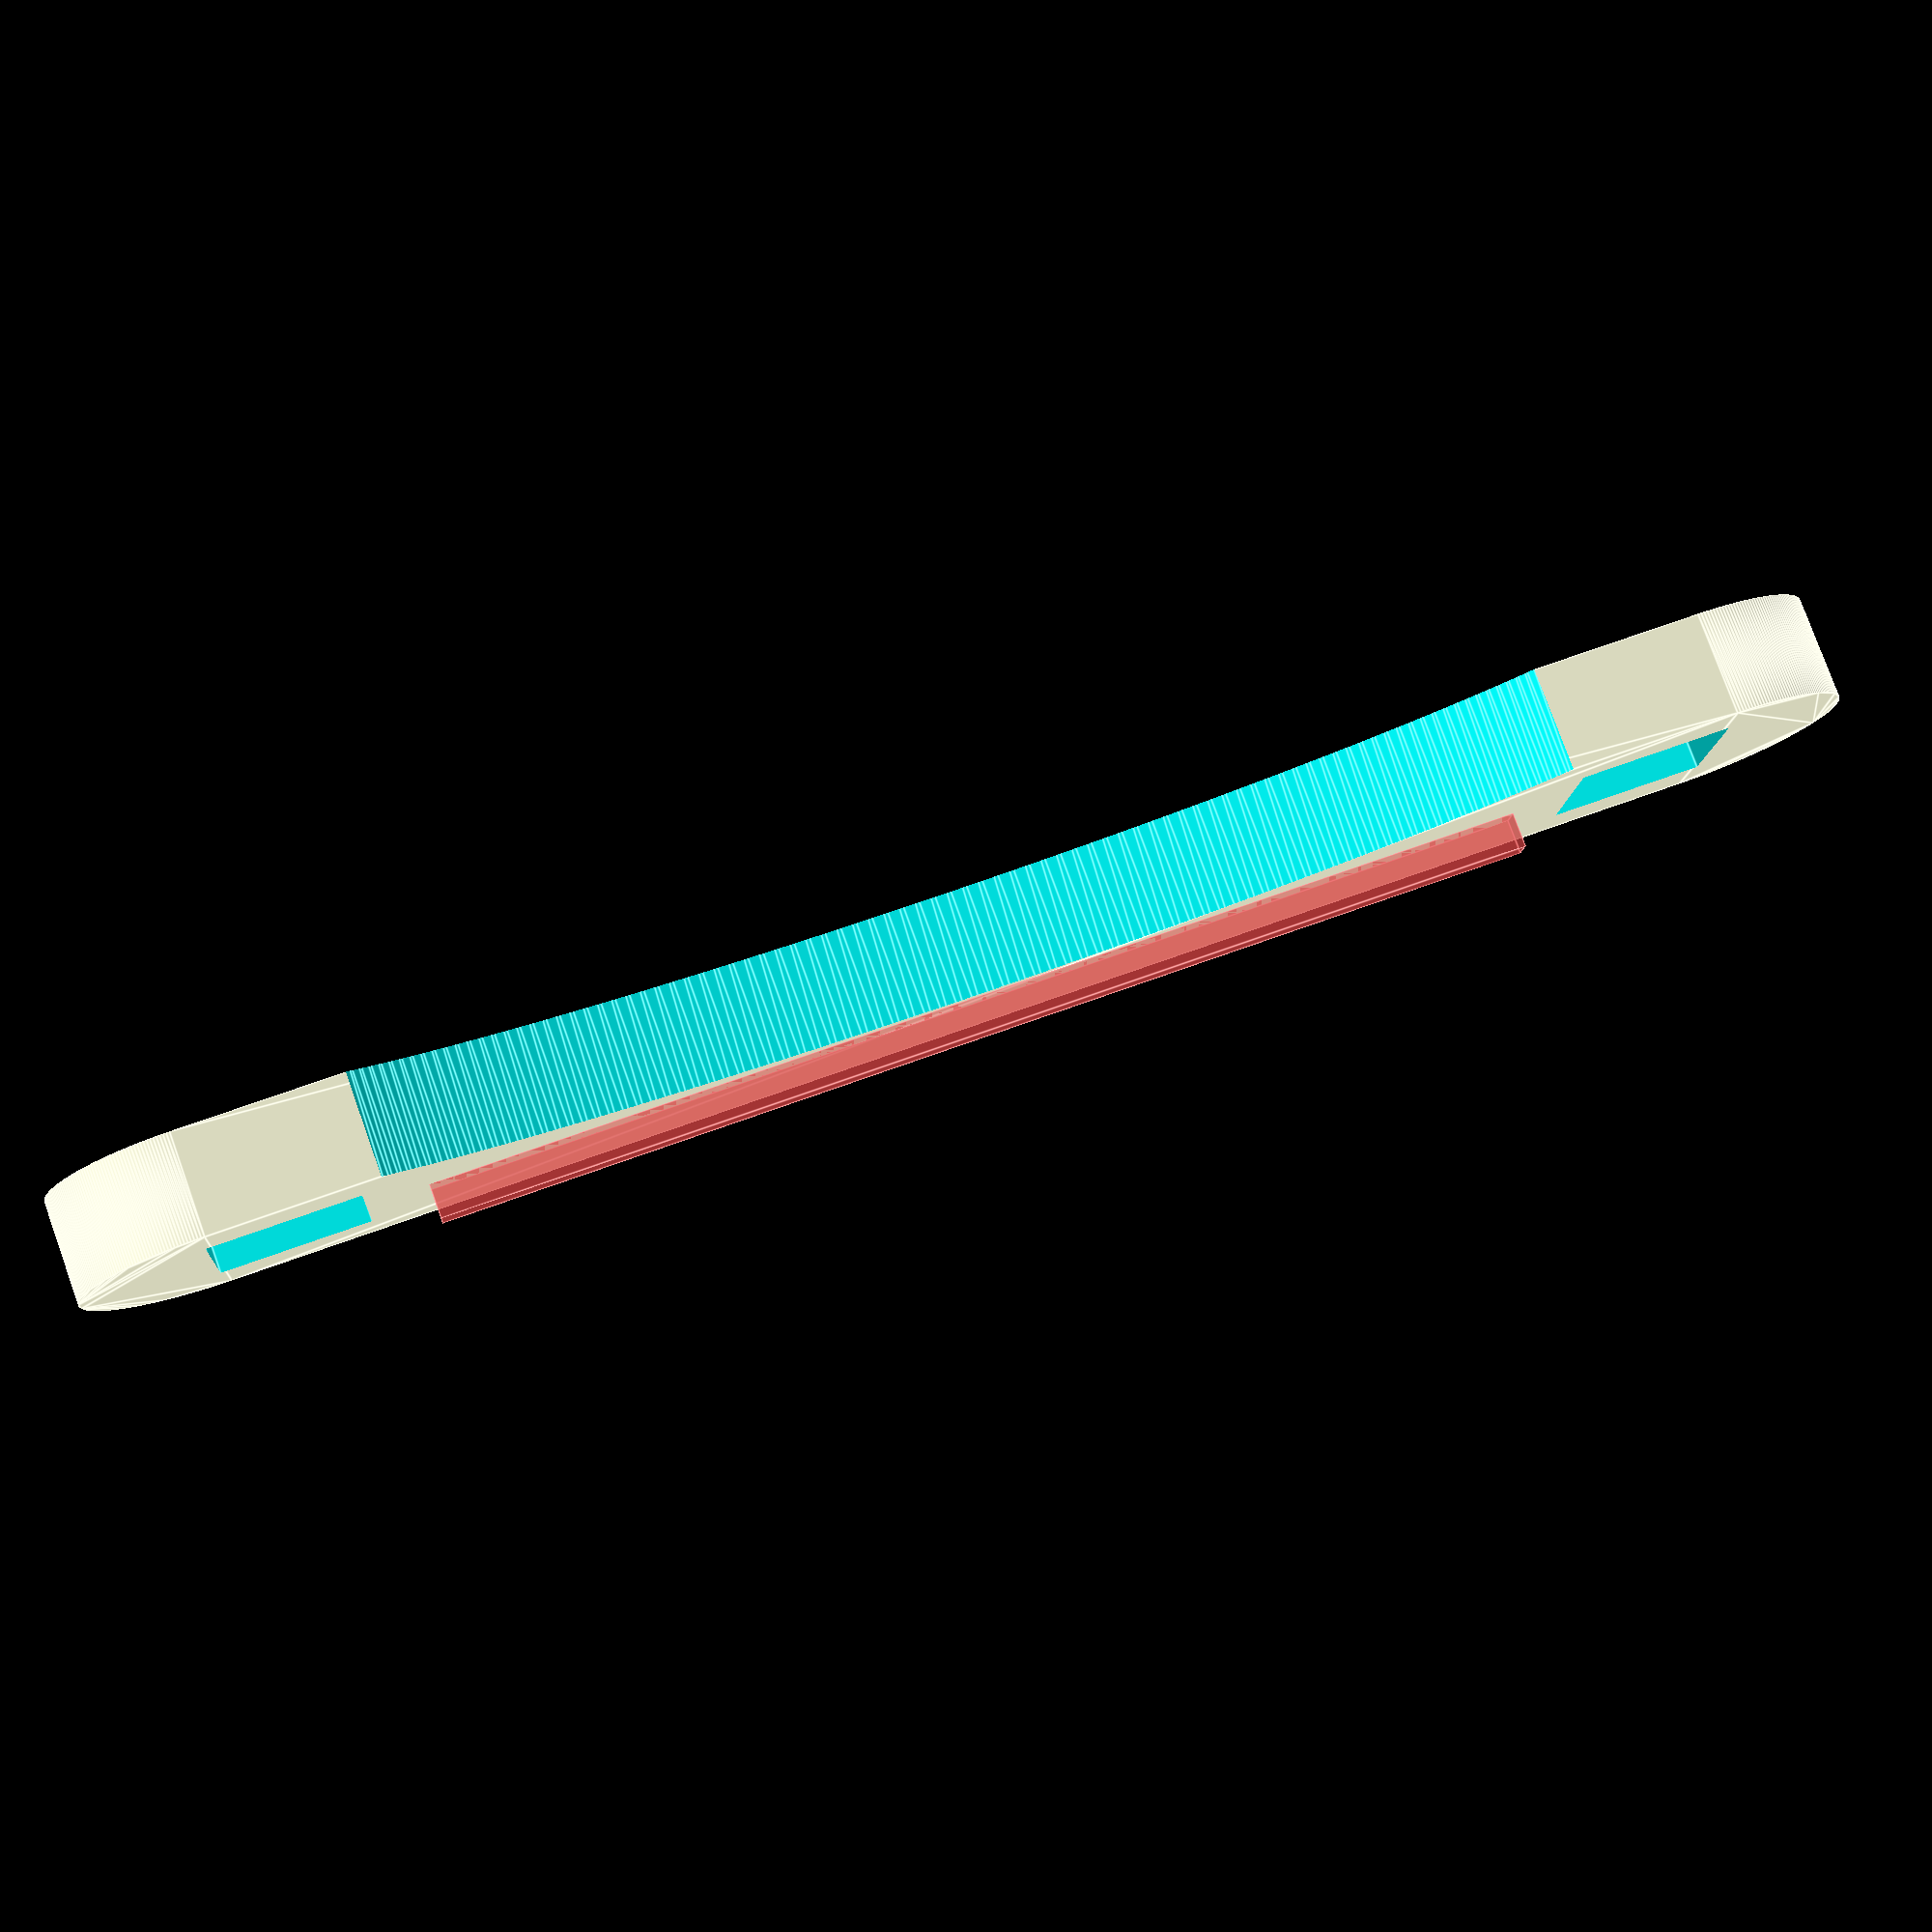
<openscad>
wW = 4;    // Thickness/Width of wood
mW = 4;    //                 of a Magnet-Cube
fW = 2;    // Thickness of the front plastic plate
sL = 80;   // sidelength of a triangle
bD = 80;   // Depth of a box (depth w.r.t. frontview)
fC = 3;    // number of fingers in the triangle
fD = 4;    // number on fingers downwards
pW = 12; //width of plug inlet
pD = 8; //depth of plug inlet
pS = 40; //shift from baseline of plug inlet
eW = 15; //larger ellipse width
hR=3; //Rounded con
// don't change these values
nC = 2*fC+2; //number of Divisions, due to 2fC+1 segments anC one segment that split in the corners
nD = 2*fD;
shortenSide = wW/tan(60)+wW;
sH = 2*(wW/tan(60)+wW/sin(60)); //shorten inner
Expl=0; //-1: closed, the larger the further apart
fnN = 270;
// concat with shfted rotated versions... bottom left right
/* // Bottom magnets from 
            translate([2*sL/nC,0,0.5])
            cube(size = [mW,mW,1], center = true);
            translate([-2*sL/nC,0,0.5])
            cube(size = [mW,mW,1], center = true);
*/
/* hull() {
   translate([-sL/4-wW/2,-wW/2,0]) circle(wW,$fn=360);
   translate([-sL/4-wW/2,wW/2,0]) circle(wW,$fn=360);
   translate([sL/4+wW/2,-wW/2,0]) circle(wW,$fn=360);
   translate([sL/4+wW/2,wW/2,0]) circle(wW,$fn=360);
};*/
rotate(v=[1,0,0],a=180) union() {

difference() {
translate([0,0,3/4*wW])
    linear_extrude(3*wW/4)
    hull() {
    translate([-sL/4-wW/2,0,0])
    circle(wW,$fn=fnN);
    translate([+sL/4+wW/2,0,0])
    circle(wW,$fn=fnN);
    };
// Magnets
   translate([2*sL/nC,0,wW/2+1])
       cube(size = [1.1*mW,1.1*mW,wW], center = true);
   translate([-2*sL/nC,0,wW/2+1])
       cube(size = [1.1*mW,1.1*mW,wW], center = true);
   translate([0,-7.5])
    scale([2.5,.85,1])
    linear_extrude(2*wW)
    circle(8,$fn=fnN);
}

   # translate([0,0,wW-1.5])
        cube([sL/2-2*wW,.9,1],center=true);
}
</openscad>
<views>
elev=280.8 azim=3.5 roll=340.2 proj=p view=edges
</views>
